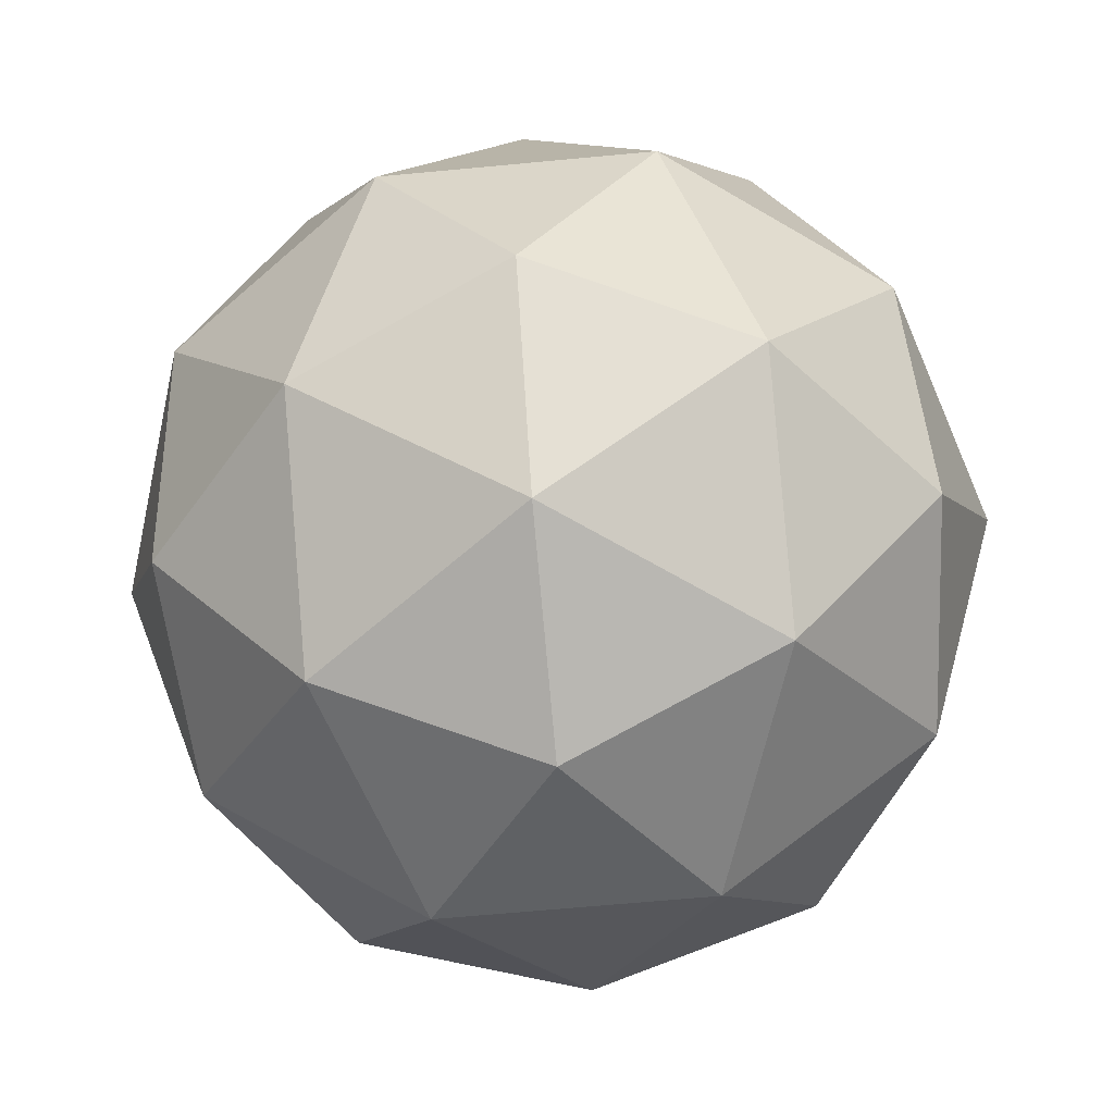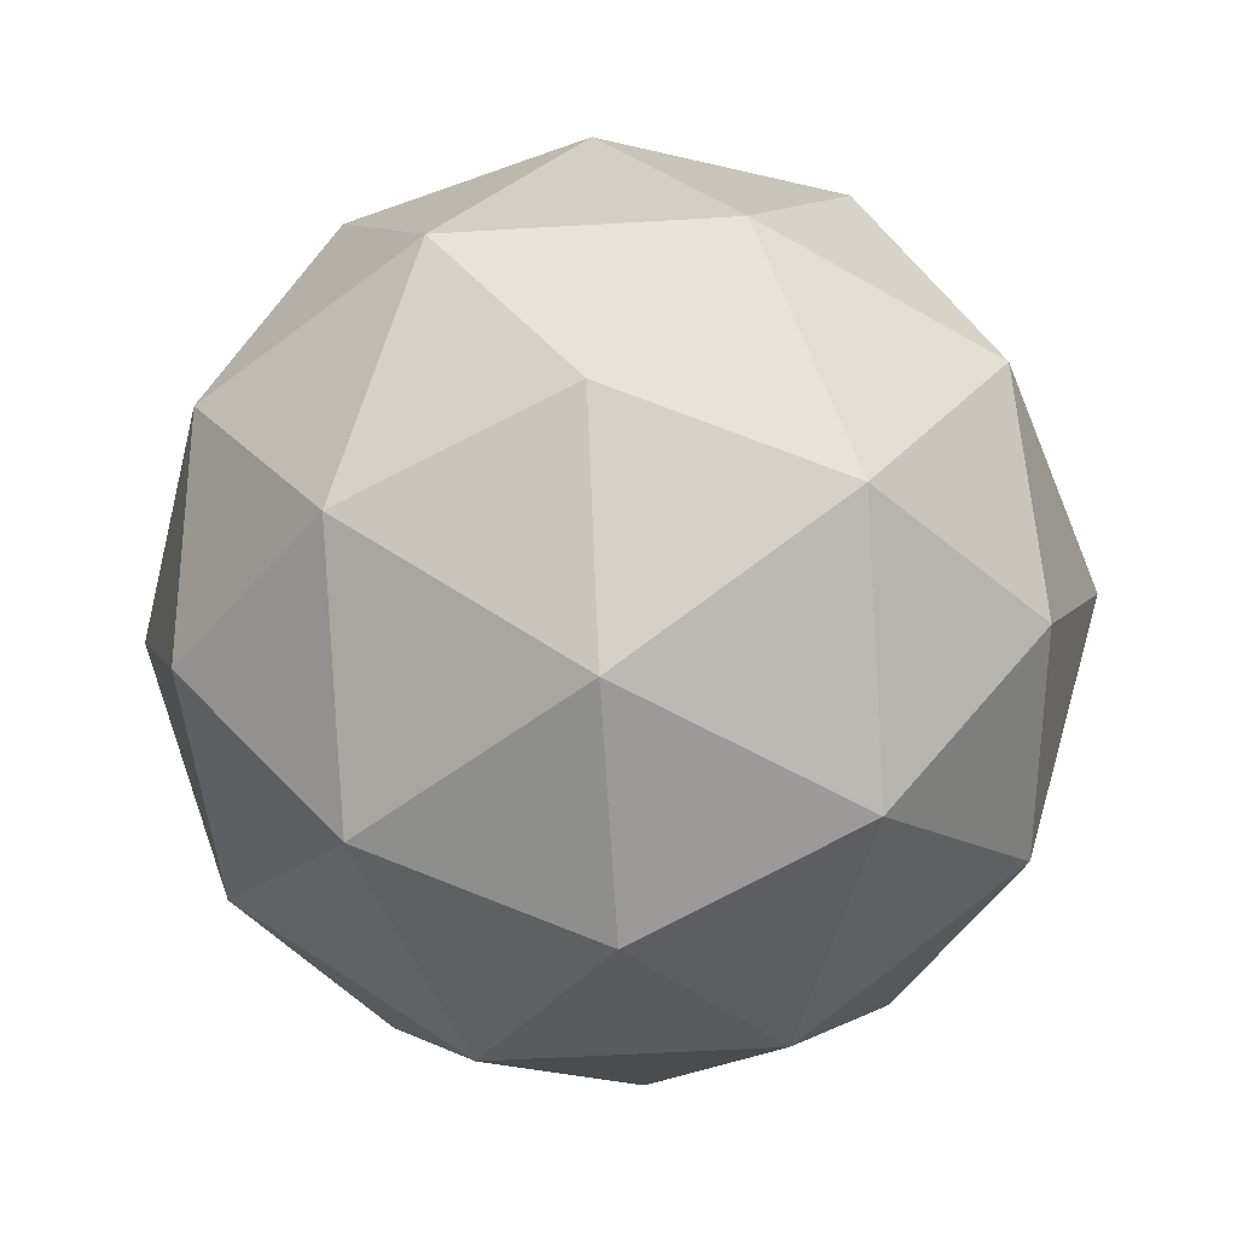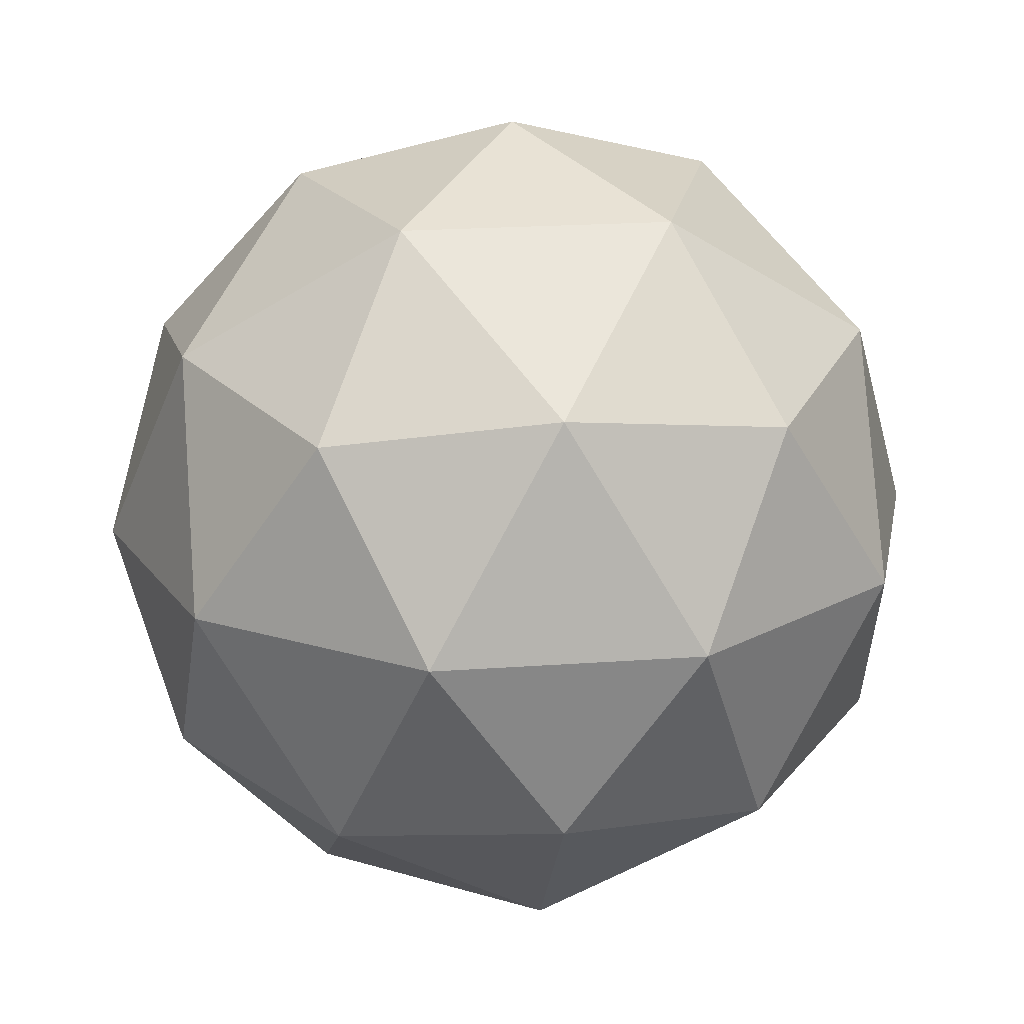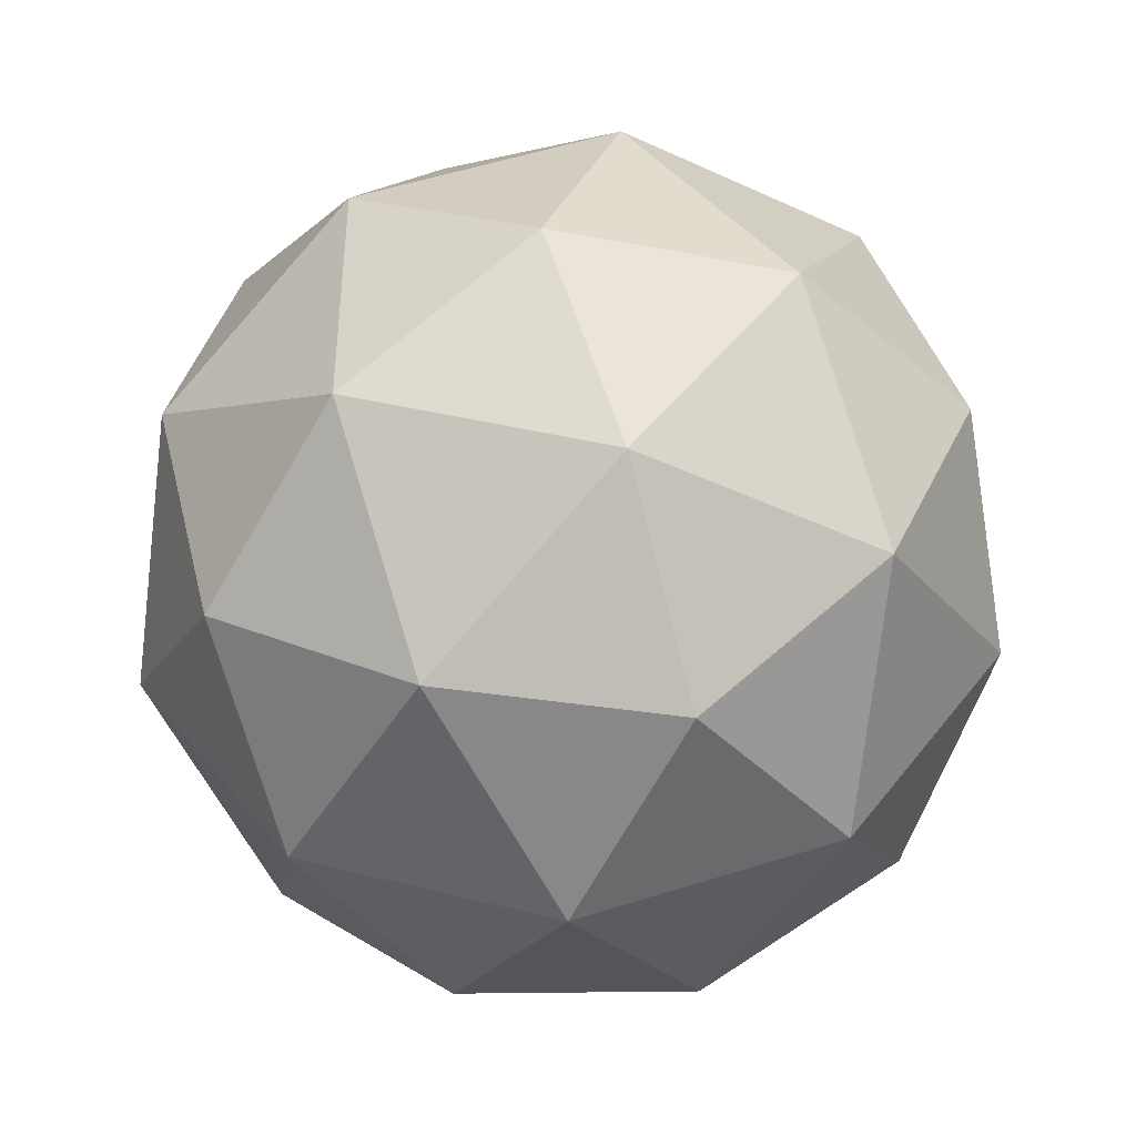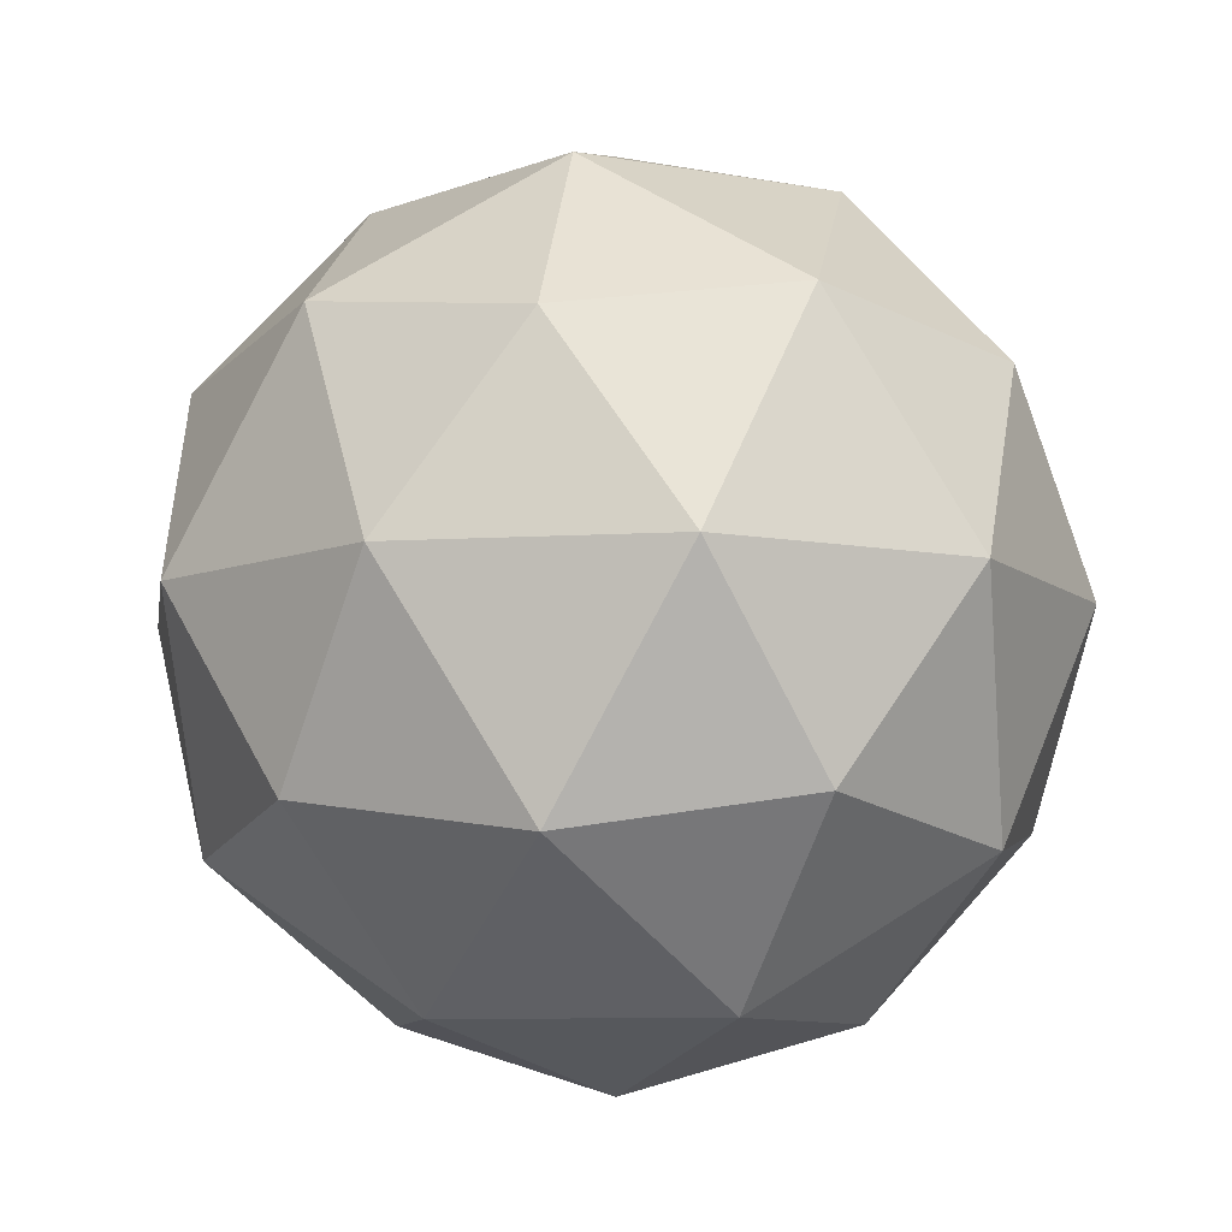
<metadata>
{"format":"obj","ext":"obj","renderer":"f3d","projection":"perspective","resolution":1024,"background":"white","views":[{"elev":-65.1,"azim":-120.6,"up":"+Y"},{"elev":-52.4,"azim":-50.3,"up":"+Y"},{"elev":20.7,"azim":10.4,"up":"+Y"},{"elev":-43.8,"azim":3.1,"up":"+Z"},{"elev":-8.8,"azim":135.3,"up":"+Y"}]}
</metadata>
<code>
o Icosphere_Icosphere.001
v 0 1 0
v 0.4253 0.8507 -0.309
v -0.1625 0.8507 -0.5
v 0.7236 0.4472 -0.5257
v 0.8506 0.5257 0
v -0.5257 0.8507 0
v -0.1625 0.8507 0.5
v 0.4253 0.8507 0.309
v 0.9511 0 -0.309
v -0.2764 0.4472 -0.8506
v 0.2629 0.5257 -0.809
v 0 0 -1
v -0.8944 0.4472 0
v -0.6882 0.5257 -0.5
v -0.9511 0 -0.309
v -0.2764 0.4472 0.8506
v -0.6882 0.5257 0.5
v -0.5878 -0 0.809
v 0.7236 0.4472 0.5257
v 0.2629 0.5257 0.809
v 0.5878 -0 0.809
v 0.5878 0 -0.809
v -0.5878 0 -0.809
v -0.9511 -0 0.309
v 0 -0 1
v 0.9511 -0 0.309
v 0.2764 -0.4472 -0.8506
v 0.6882 -0.5257 -0.5
v 0.1625 -0.8507 -0.5
v -0.7236 -0.4472 -0.5257
v -0.2629 -0.5257 -0.809
v -0.4253 -0.8507 -0.309
v -0.7236 -0.4472 0.5257
v -0.8506 -0.5257 -0
v -0.4253 -0.8507 0.309
v 0.2764 -0.4472 0.8506
v -0.2629 -0.5257 0.809
v 0.1625 -0.8507 0.5
v 0.8944 -0.4472 -0
v 0.6882 -0.5257 0.5
v 0.5257 -0.8507 -0
v 0 -1 -0
f 1 2 3
f 4 2 5
f 1 3 6
f 1 6 7
f 1 7 8
f 4 5 9
f 10 11 12
f 13 14 15
f 16 17 18
f 19 20 21
f 4 9 22
f 10 12 23
f 13 15 24
f 16 18 25
f 19 21 26
f 27 28 29
f 30 31 32
f 33 34 35
f 36 37 38
f 39 40 41
f 3 11 10
f 3 2 11
f 2 4 11
f 5 8 19
f 5 2 8
f 2 1 8
f 6 14 13
f 6 3 14
f 3 10 14
f 7 17 16
f 7 6 17
f 6 13 17
f 8 20 19
f 8 7 20
f 7 16 20
f 9 26 39
f 9 5 26
f 5 19 26
f 12 22 27
f 12 11 22
f 11 4 22
f 15 23 30
f 15 14 23
f 14 10 23
f 18 24 33
f 18 17 24
f 17 13 24
f 21 25 36
f 21 20 25
f 20 16 25
f 22 28 27
f 22 9 28
f 9 39 28
f 23 31 30
f 23 12 31
f 12 27 31
f 24 34 33
f 24 15 34
f 15 30 34
f 25 37 36
f 25 18 37
f 18 33 37
f 26 40 39
f 26 21 40
f 21 36 40
f 29 41 42
f 29 28 41
f 28 39 41
f 32 29 42
f 32 31 29
f 31 27 29
f 35 32 42
f 35 34 32
f 34 30 32
f 38 35 42
f 38 37 35
f 37 33 35
f 41 38 42
f 41 40 38
f 40 36 38

</code>
